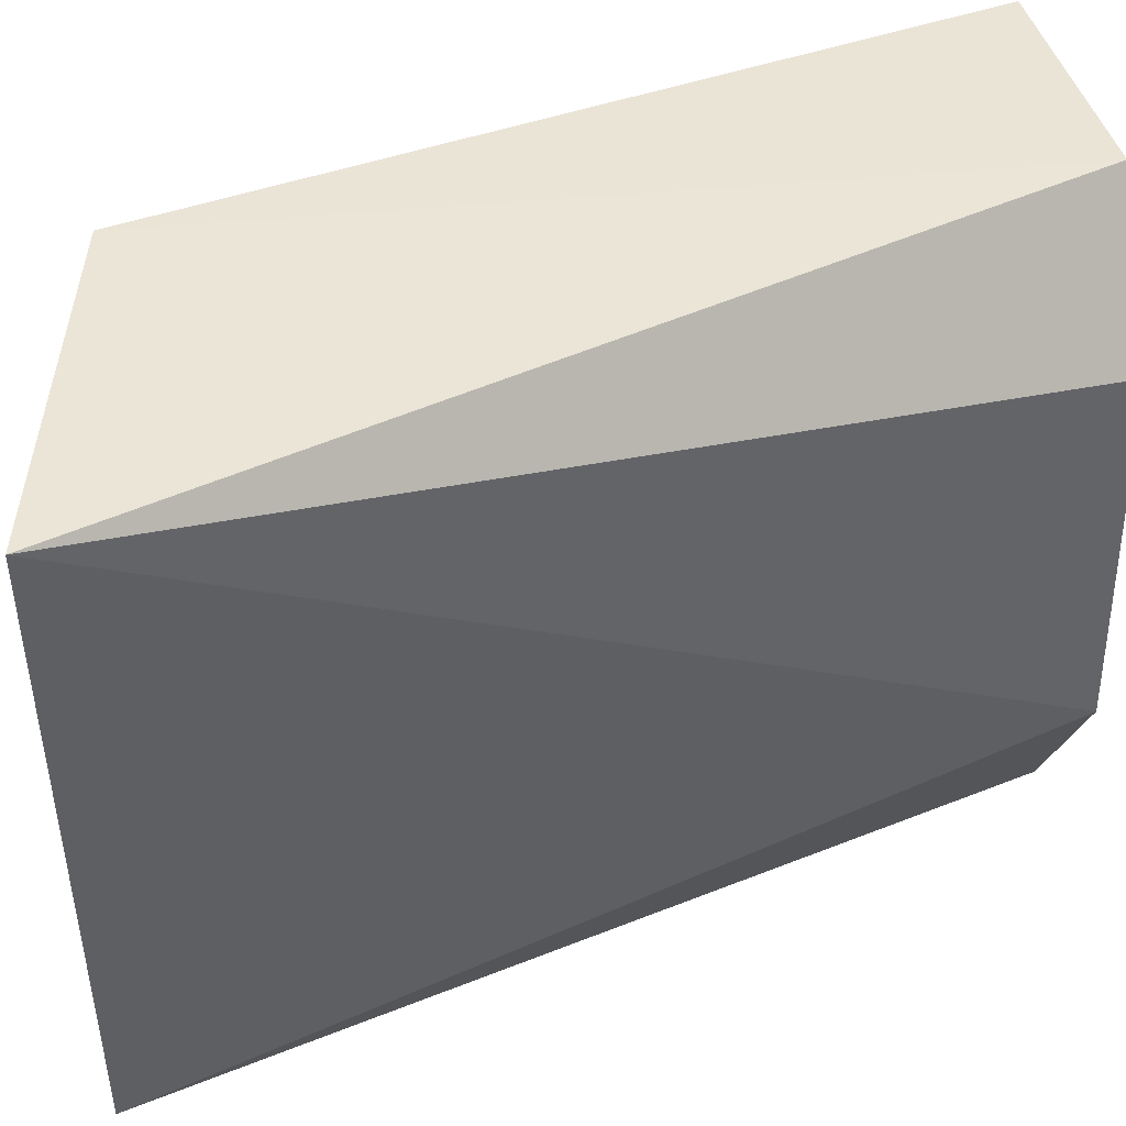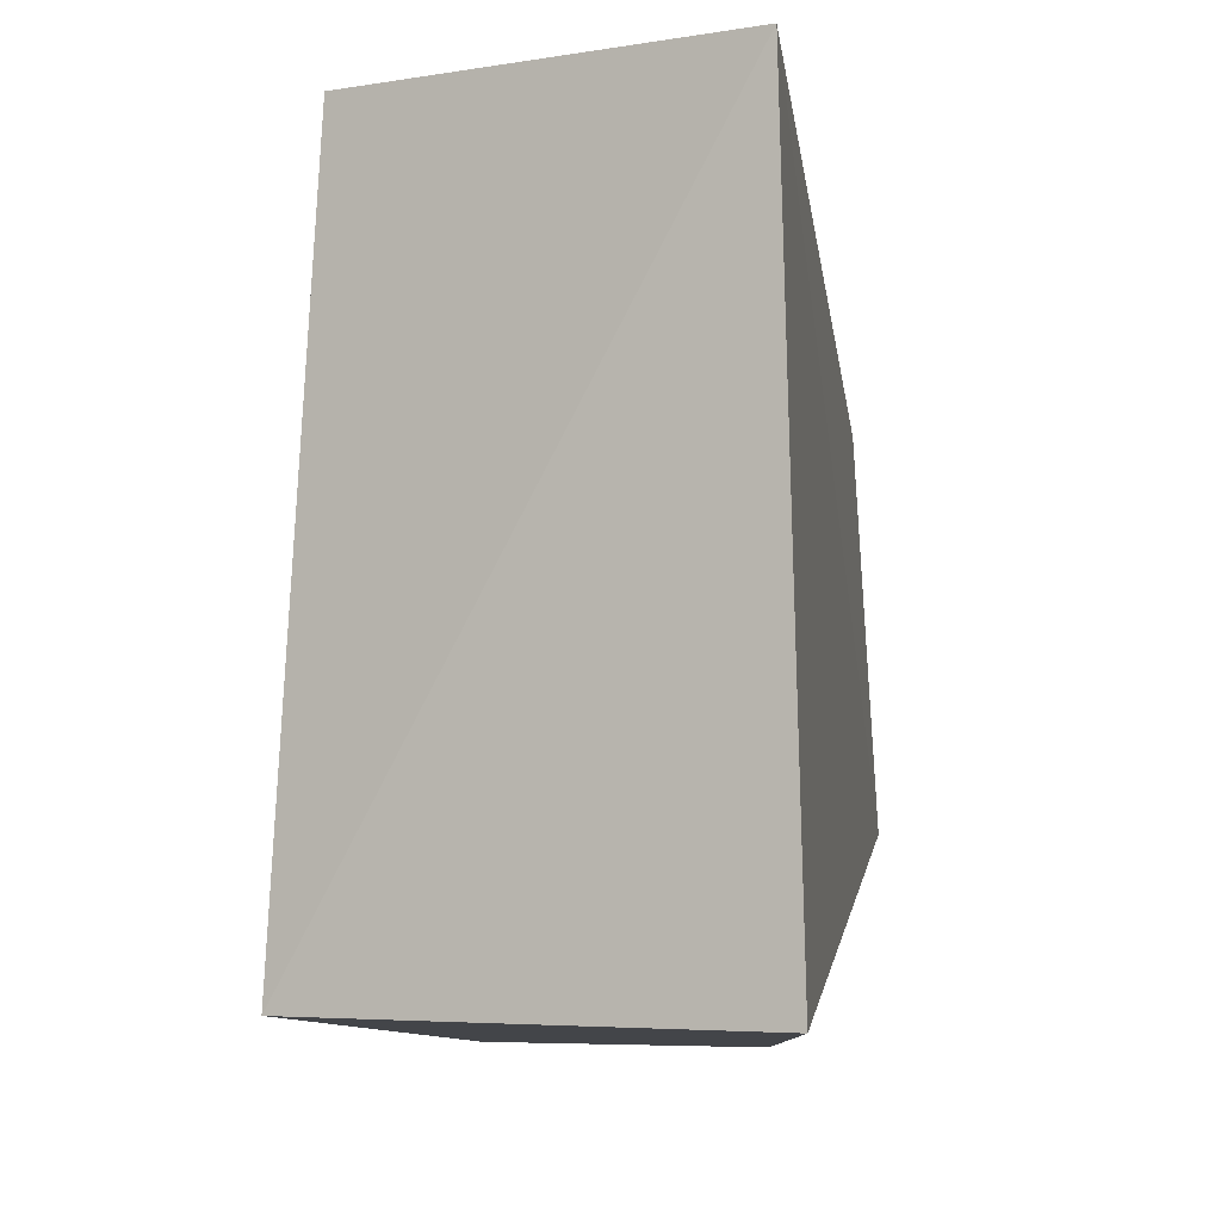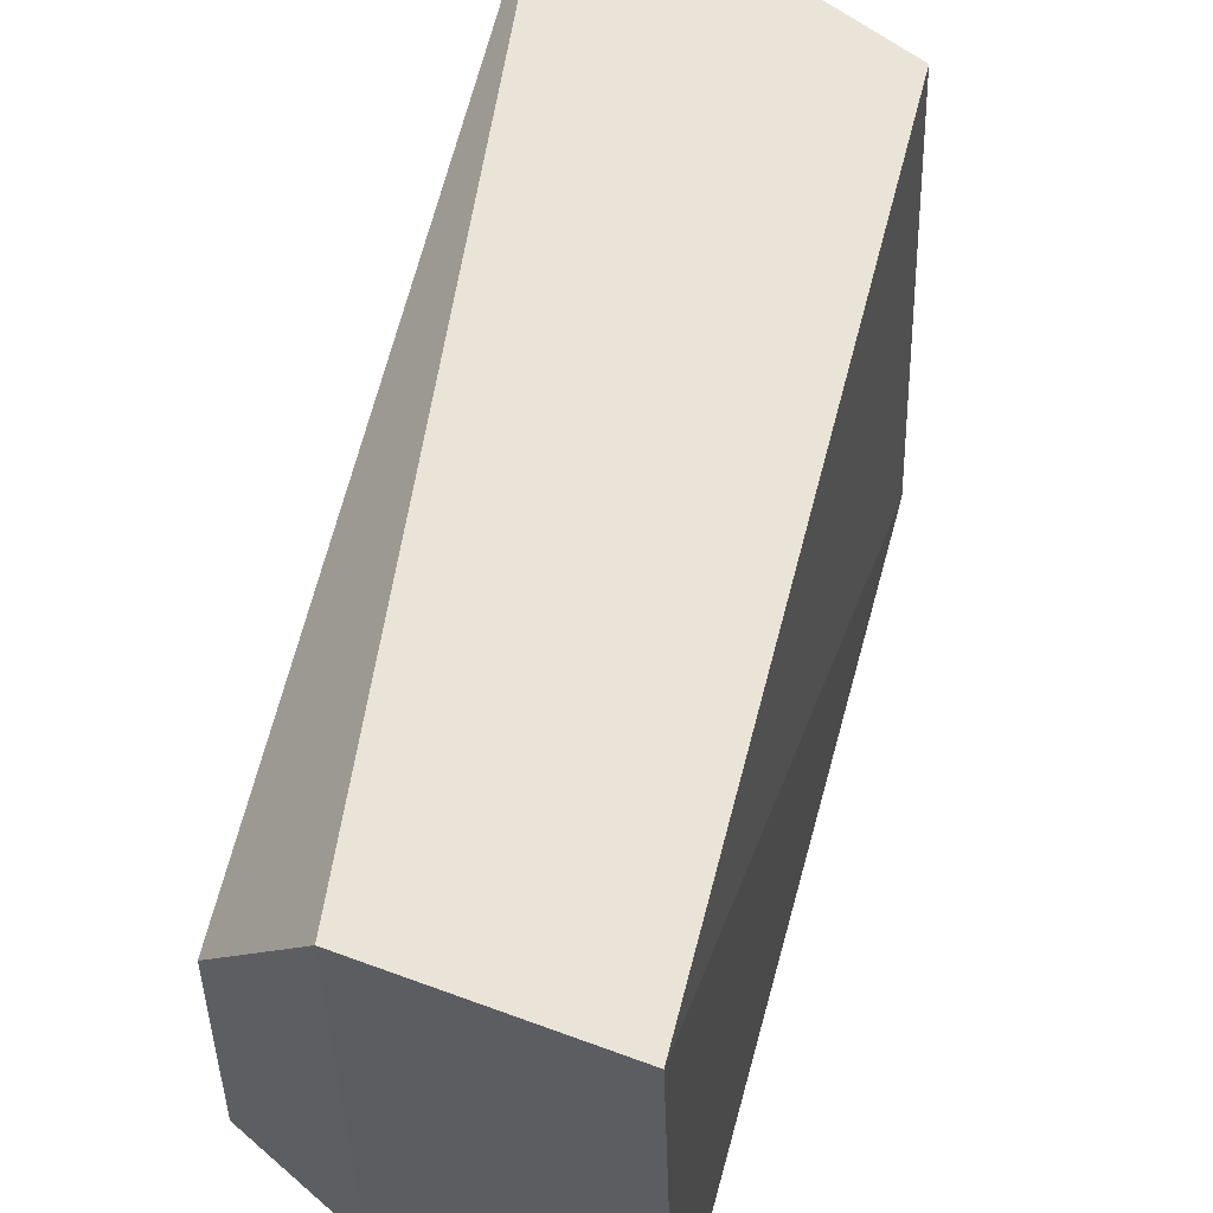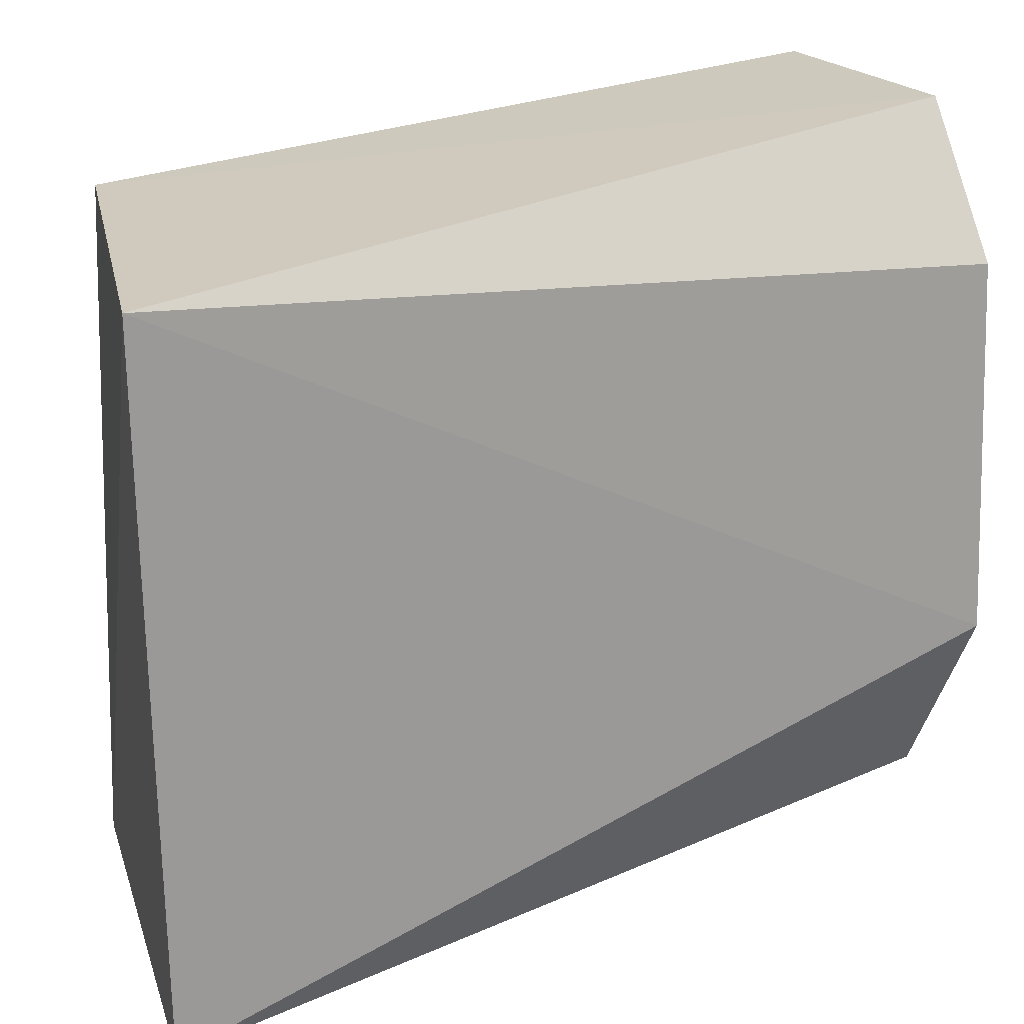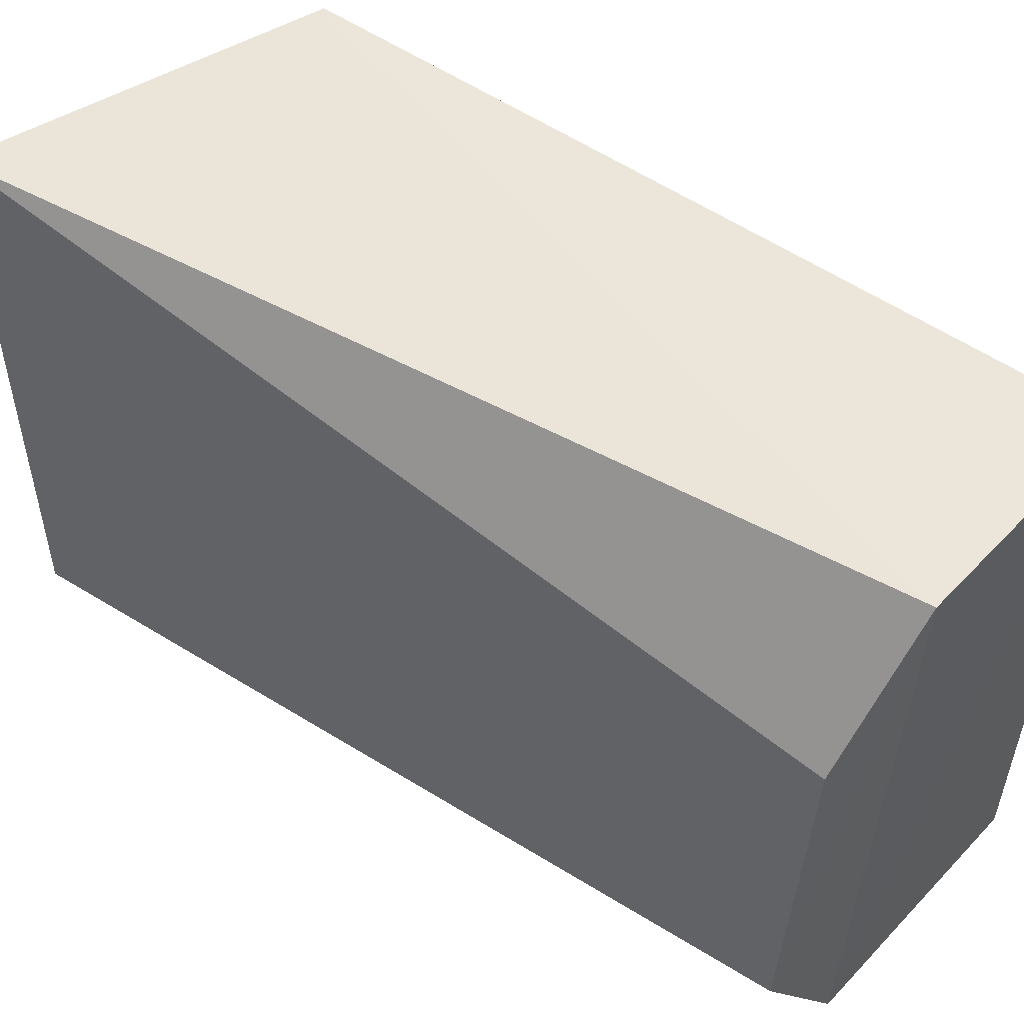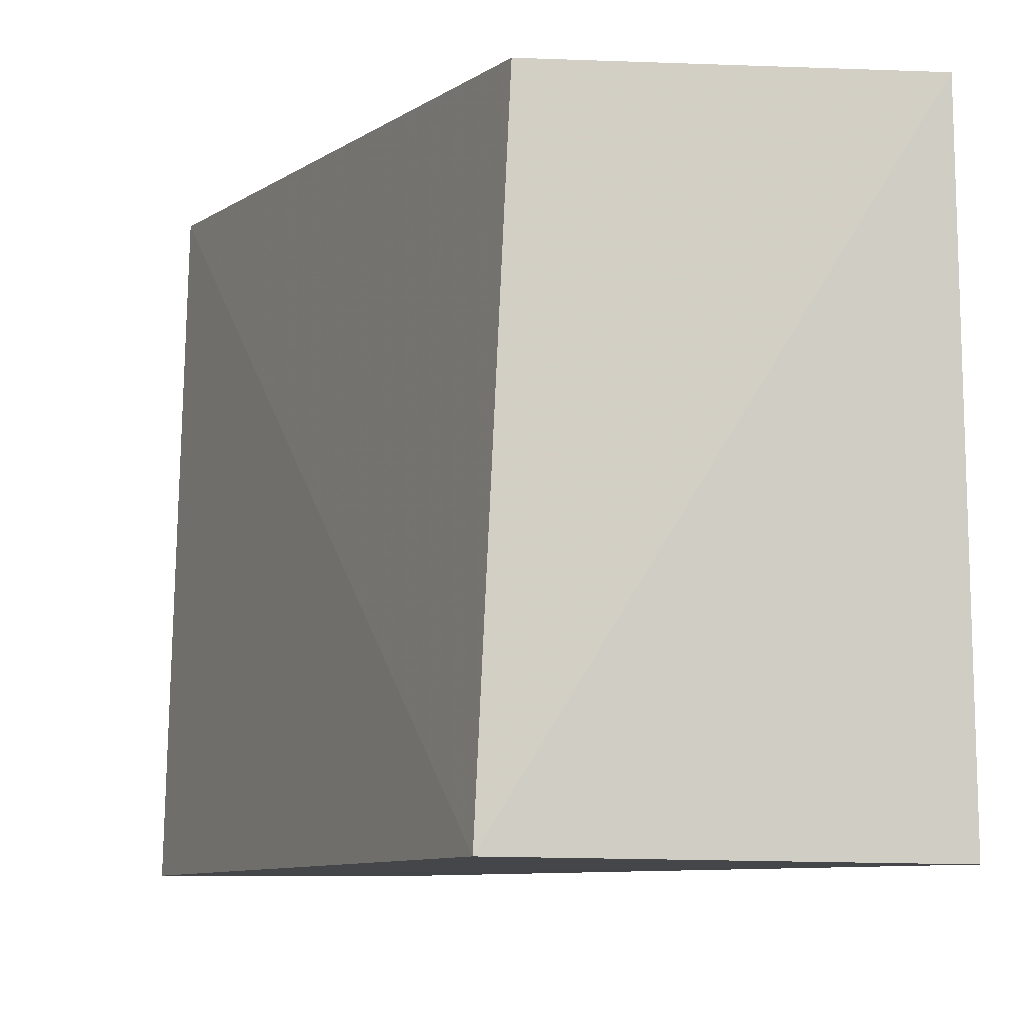
<metadata>
{"format":"obj","ext":"obj","renderer":"f3d","projection":"perspective","resolution":1024,"background":"white","views":[{"elev":43.7,"azim":-106.3,"up":"+Z"},{"elev":-6.5,"azim":-168.0,"up":"+Z"},{"elev":62.7,"azim":19.4,"up":"+Z"},{"elev":21.4,"azim":-121.0,"up":"+Z"},{"elev":55.6,"azim":-48.5,"up":"+Z"},{"elev":-6.2,"azim":159.1,"up":"+Z"}]}
</metadata>
<code>
v 0.1527 0.3107 0.01909
v 0.1538 0.3107 -0.01811
v 0.1509 0.3536 -0.01604
v 0.1312 0.3595 0.01738
v 0.1339 0.3114 -0.008061
v 0.149 0.3532 0.01787
v 0.1394 0.3109 -0.01829
v 0.1349 0.3114 0.01144
v 0.1404 0.3109 0.01892
v 0.1304 0.3593 -0.01643
f 1 2 3
f 6 1 3
f 6 3 4
f 7 2 1
f 8 4 5
f 9 6 4
f 9 1 6
f 9 4 8
f 9 7 1
f 9 8 5
f 9 5 7
f 10 3 2
f 10 2 7
f 10 4 3
f 10 7 5
f 10 5 4

</code>
